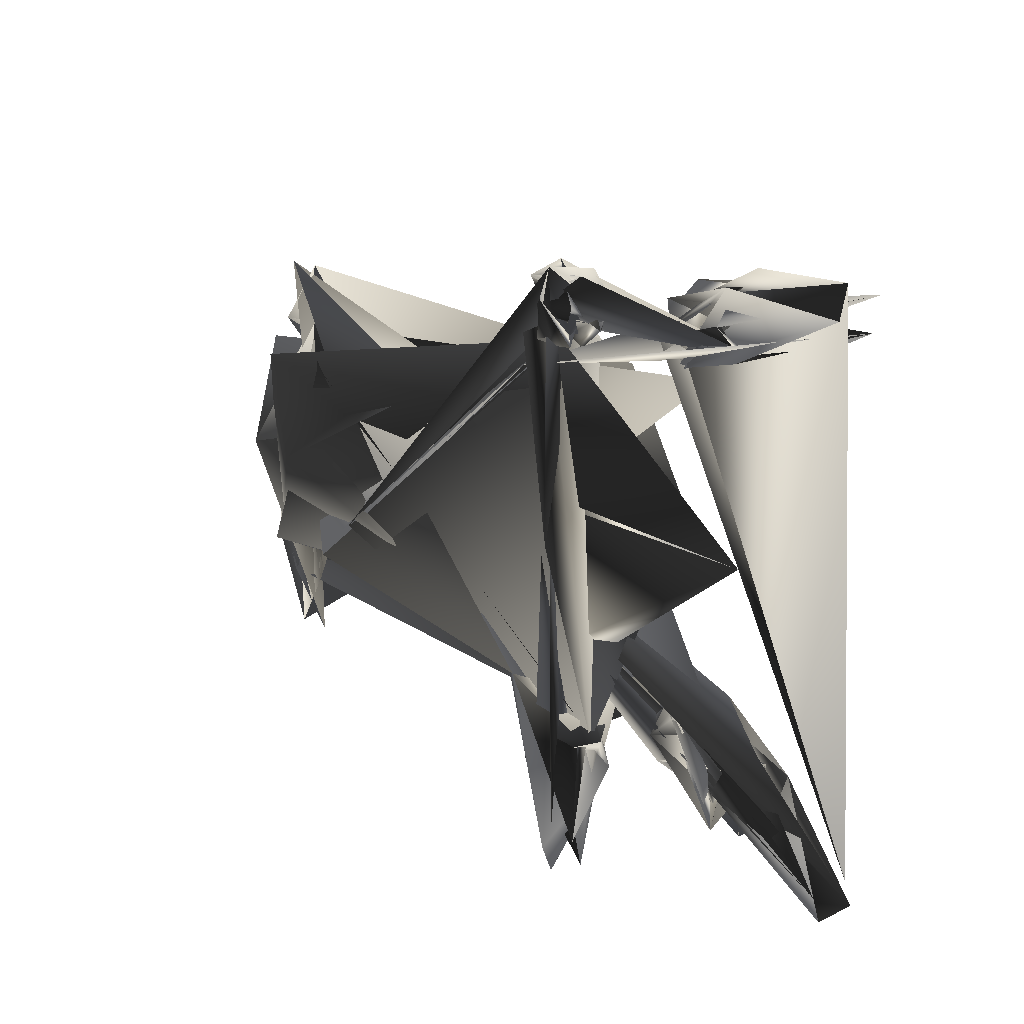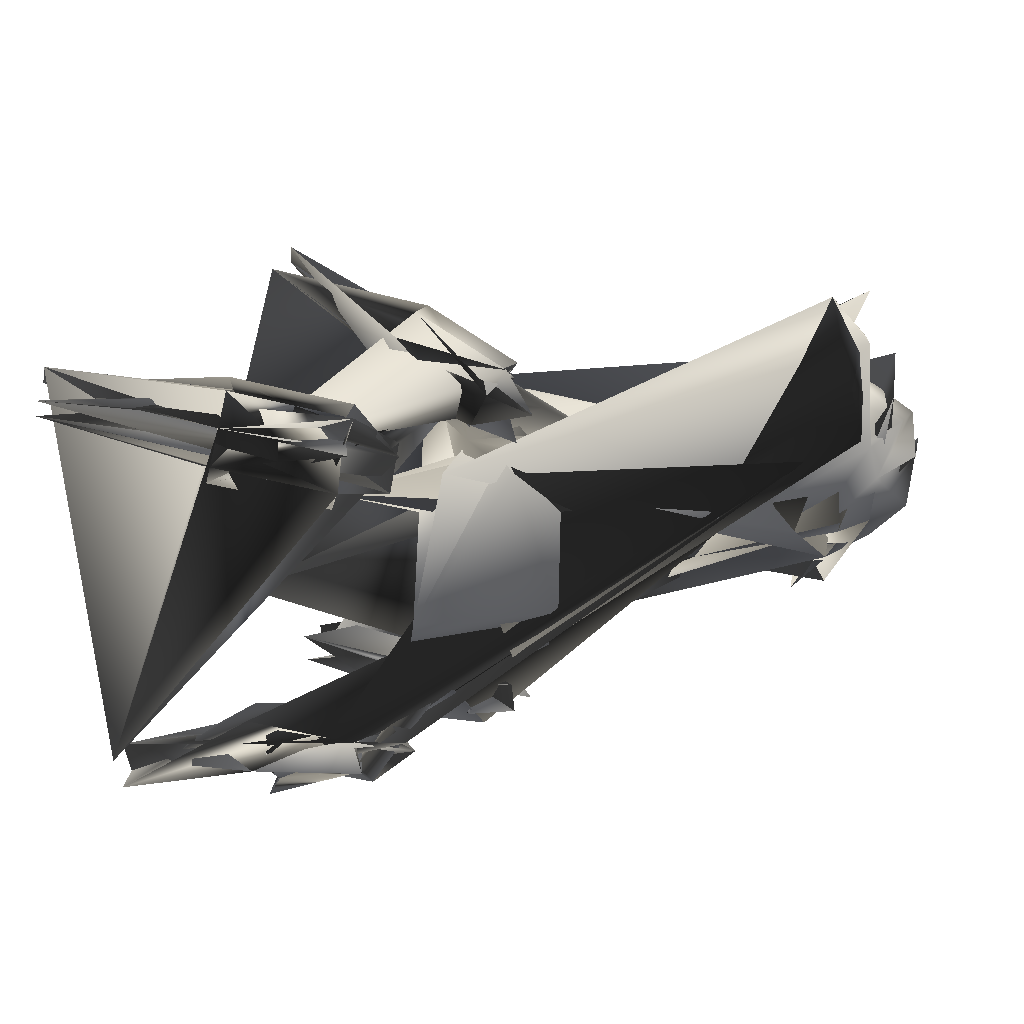
<metadata>
{"format":"obj","ext":"obj","renderer":"f3d","projection":"perspective","resolution":1024,"background":"white","views":[{"elev":16.6,"azim":-131.6,"up":"+Y"},{"elev":46.0,"azim":-15.1,"up":"+Y"}]}
</metadata>
<code>
v -272.9 -249.8 96.51
v -278.1 -247.5 132.5
v -283.6 -239.8 121.2
v -373.7 -290.9 63.76
v -388.1 -277.4 97.16
v -263.7 -261 99.15
v -267.7 -238.6 70.68
v -363.8 -271.8 67.36
v -227.5 -223.5 122.1
v -291.4 -213.1 144.8
v -382.8 -238.9 98.68
v -260.9 -210.8 48.07
v -370.9 -240.7 12.69
v -293.4 -214.5 130.2
v -373.7 -262.5 90.28
v -256.6 -245.8 64.16
v -220.7 -208.8 88.34
v -398.6 -192.8 58.32
v -295.7 -178.1 128.7
v -403.6 -225.5 101.4
v -385.8 -214.8 87.64
v -366.6 -275.7 28.78
v -358.9 -261.3 43.35
v -361.9 -237.3 32.31
v -371 -213.7 40.71
v -270.9 -212.7 58.81
v -543.3 -293 34.14
v -291.3 -177.4 92.49
v -296.6 -188.6 118.3
v -273.2 -179 59.39
v -240.3 -190.3 133.9
v -291.9 -181.2 54.62
v -530.4 -305.1 4.193
v -380.9 -204.4 63.63
v -267.4 -176.6 64.57
v -384.2 -206.3 24.93
v -280.7 -187.3 67.84
v -233.4 -175.7 100.1
v -534.3 -273.7 -10.23
v -547.2 -261.5 19.71
v -272.9 249.8 96.51
v -263.7 261 99.15
v -260.9 210.8 48.07
v -256.6 245.8 64.16
v -363.8 271.8 67.36
v -366.6 275.7 28.78
v -373.7 290.9 63.76
v -283.6 239.8 121.2
v -291.9 181.2 54.62
v -273.2 179 59.39
v -358.9 261.3 43.35
v -530.4 305.1 4.193
v -373.7 262.5 90.28
v -278.1 247.5 132.5
v -291.4 213.1 144.8
v -227.5 223.5 122.1
v -267.7 238.6 70.68
v -293.4 214.5 130.2
v -370.9 240.7 12.69
v -534.3 273.7 -10.23
v -388.1 277.4 97.16
v -220.7 208.8 88.34
v -233.4 175.7 100.1
v -267.4 176.6 64.57
v -543.3 293 34.14
v -361.9 237.3 32.31
v -270.9 212.7 58.81
v -371 213.7 40.71
v -384.2 206.3 24.93
v -401.4 243 109.4
v -240.3 190.3 133.9
v -280.7 187.3 67.84
v -295.7 178.1 128.7
v -382.8 238.9 98.68
v -385.8 214.8 87.64
v -398.6 192.8 58.32
v -547.2 261.5 19.71
v -405.7 208 93.31
v -296.6 188.6 118.3
v -291.3 177.4 92.49
v -380.9 204.4 63.63
v -179.4 283.5 -7.154
v -108.7 254.1 63.88
v -204.4 274.7 14.08
v -222 246.3 19.91
v -151.3 216.9 90.94
v -91.83 221 97.15
v -133.7 245.3 85.11
v -134.2 238.1 74.37
v -161.7 236.2 -44.36
v -91 206.8 26.68
v -161.7 267.6 -31.36
v -115.8 244.6 58.69
v -91 238.1 39.67
v -191.6 260.5 14.77
v -147.3 217.2 78.67
v -301.2 292.2 -95.43
v -174.4 266.6 0.1938
v -102.7 232.8 40.83
v -278.8 300.1 -114.5
v -222 214.9 6.914
v -108.9 193.6 102.8
v -74.79 205.6 73.81
v -151.3 185.5 77.95
v -133.7 169.6 53.74
v -147.3 194 69.08
v -203.7 241 18.77
v -162.3 255.6 -16.42
v -124.8 185.9 15.76
v -204.4 199 -17.29
v -174.4 214.6 -21.34
v -179.4 207.8 -38.53
v -203.7 219.5 9.848
v -91.83 178.2 79.43
v -108.7 178.4 32.5
v -134.2 182.2 51.21
v -278.8 271.9 -126.1
v -191.6 208.5 -6.764
v -301.2 264.1 -107.1
v -102.7 209.7 31.23
v -162.3 234.1 -25.34
v -115.8 188.7 35.53
v -169.6 -257.9 -16.42
v -110.1 -235.1 40.83
v -181.8 -216.8 -21.34
v -110.1 -211.9 31.23
v -98.37 -209 26.68
v -186.7 -285.8 -7.154
v -169.1 -269.8 -31.36
v -169.1 -238.4 -44.36
v -198.9 -262.8 14.77
v -181.8 -268.8 0.1938
v -123.2 -246.9 58.69
v -169.6 -236.3 -25.34
v -87.15 -191 71.78
v -98.37 -240.4 39.67
v -116 -256.4 63.88
v -286.1 -302.3 -114.5
v -286.1 -274.2 -126.1
v -186.7 -210 -38.53
v -211.7 -277 14.08
v -123.2 -191 35.53
v -198.9 -210.8 -6.764
v -116 -180.6 32.5
v -87.15 -221.2 84.31
v -141 -247.6 85.11
v -175.5 -189.7 36.48
v -141.6 -184.5 51.21
v -154.7 -196.3 69.08
v -158.7 -219.2 90.94
v -154.7 -219.4 78.67
v -111.3 -182.5 92.26
v -229.4 -248.6 19.91
v -308.5 -266.3 -107.1
v -229.4 -217.2 6.914
v -211.1 -243.3 18.77
v -308.5 -294.5 -95.43
v -141.6 -240.4 74.37
v -158.7 -187.8 77.95
v -111.3 -212.8 104.8
v -211.1 -221.8 9.848
v -86.77 176.2 6.89
v 7.231 100.1 -7.579
v -203 0 -48.03
v -140.1 191.1 1.741
v -165.7 193.6 -4.371
v -173.5 200.4 0
v -60.53 -76.93 93.7
v -108.5 143.2 93.7
v -225.4 0 135.8
v -60.53 76.93 93.7
v -180.6 162.9 93.7
v 110.9 94.97 38.93
v 157 64.57 -22.05
v 7.231 -100.1 -7.579
v 249.6 -0 -39.37
v 157 -64.57 -22.05
v -129.7 169 -11.68
v -288.6 162.9 93.7
v 300.4 -111.8 -22.05
v 208 111.8 -22.05
v 300.4 111.8 -22.05
v 110.9 -94.97 38.93
v 212.5 -53.12 67.32
v 212.5 52.66 67.32
v -288.6 -162.9 93.7
v -180.6 -162.9 93.7
v -141 -171.8 53.74
v -108.5 -143.2 93.7
v 242.7 153.2 0
v 337.1 0 -22.05
v 329.5 -125.5 6.89
v 208 -111.8 -22.05
v -380 -0 43.06
v -86.77 -176.2 6.89
v -139.8 -190.6 8.995
v 286.7 -54.03 67.32
v 264.5 -68.34 67.32
v 263.5 -127.1 49.61
v 181.7 0.8231 68.9
v 274.5 66.91 67.32
v 294.1 153.2 0
v 294.1 153.2 13.78
v 263.5 127.1 49.61
v 247.8 219.7 6.89
v 242.7 153.2 13.78
v 288.9 219.7 6.89
v -124.7 -163.8 -22.05
v -193.5 -198.6 5.405
v 329.5 125.5 6.89
v 294.1 -153.2 0
v 327.3 -64.69 49.61
v 313 -104.1 49.61
v 286.7 -31.34 91.73
v 242.7 -153.2 13.78
v 286.7 54.03 67.32
v 313 104.1 49.61
v 294.1 -153.2 13.78
v 288.9 -219.7 6.89
v 242.7 -153.2 0
v 247.8 -219.7 6.89
v 358.8 -39.65 13.78
v 335.3 -34.99 78.2
v 286.7 31.34 91.73
v 327.3 64.69 49.61
v 358.8 39.65 13.78
v 370.2 0.1873 16.21
v 335.3 39.07 78.2
v 366.4 0 48.32
f 0/0 1/0 5/0
f 1/0 0/0 2/0
f 5/0 4/0 3/0
f 4/0 5/0 1/0
f 15/0 0/0 5/0
f 0/0 15/0 6/0
f 14/0 0/0 7/0
f 0/0 14/0 2/0
f 2/0 9/0 1/0
f 9/0 2/0 13/0
f 8/0 1/0 5/0
f 4/0 9/0 19/0
f 9/0 4/0 1/0
f 3/0 26/0 32/0
f 26/0 3/0 4/0
f 4/0 7/0 3/0
f 7/0 4/0 14/0
f 15/0 3/0 21/0
f 3/0 15/0 5/0
f 6/0 11/0 25/0
f 11/0 6/0 15/0
f 7/0 6/0 22/0
f 7/0 0/0 6/0
f 8/0 0/0 2/0
f 26/0 7/0 32/0
f 7/0 26/0 14/0
f 13/0 14/0 10/0
f 14/0 13/0 2/0
f 28/0 9/0 13/0
f 9/0 28/0 18/0
f 16/0 5/0 15/0
f 5/0 16/0 8/0
f 1/0 30/0 9/0
f 30/0 1/0 8/0
f 18/0 19/0 9/0
f 19/0 26/0 4/0
f 10/0 4/0 19/0
f 4/0 10/0 14/0
f 32/0 21/0 3/0
f 7/0 21/0 3/0
f 21/0 7/0 22/0
f 11/0 21/0 12/0
f 21/0 11/0 15/0
f 22/0 25/0 23/0
f 25/0 22/0 6/0
f 0/0 16/0 6/0
f 16/0 0/0 8/0
f 22/0 32/0 7/0
f 30/0 2/0 13/0
f 2/0 30/0 8/0
f 26/0 10/0 14/0
f 28/0 10/0 20/0
f 10/0 28/0 13/0
f 27/0 18/0 28/0
f 18/0 27/0 185/0
f 16/0 15/0 11/0
f 9/0 30/0 18/0
f 19/0 185/0 17/0
f 185/0 19/0 18/0
f 26/0 19/0 39/0
f 19/0 20/0 10/0
f 12/0 32/0 38/0
f 32/0 12/0 21/0
f 22/0 12/0 21/0
f 12/0 22/0 23/0
f 31/0 12/0 35/0
f 12/0 31/0 11/0
f 11/0 31/0 29/0
f 23/0 36/0 24/0
f 36/0 23/0 25/0
f 32/0 23/0 38/0
f 23/0 32/0 22/0
f 6/0 16/0 25/0
f 30/0 13/0 28/0
f 20/0 26/0 39/0
f 26/0 20/0 10/0
f 27/0 20/0 33/0
f 20/0 27/0 28/0
f 34/0 11/0 29/0
f 11/0 34/0 37/0
f 11/0 37/0 16/0
f 18/0 37/0 185/0
f 37/0 18/0 30/0
f 17/0 31/0 35/0
f 31/0 17/0 185/0
f 17/0 39/0 19/0
f 33/0 19/0 17/0
f 19/0 33/0 20/0
f 38/0 35/0 12/0
f 23/0 35/0 12/0
f 35/0 23/0 24/0
f 36/0 33/0 24/0
f 33/0 36/0 27/0
f 24/0 38/0 23/0
f 25/0 37/0 36/0
f 37/0 25/0 16/0
f 37/0 28/0 27/0
f 28/0 37/0 30/0
f 39/0 33/0 20/0
f 185/0 37/0 34/0
f 24/0 17/0 35/0
f 17/0 24/0 33/0
f 39/0 35/0 38/0
f 35/0 39/0 17/0
f 37/0 27/0 36/0
f 24/0 39/0 38/0
f 39/0 24/0 33/0
f 46/0 43/0 45/0
f 43/0 46/0 41/0
f 41/0 61/0 43/0
f 61/0 41/0 55/0
f 43/0 40/0 56/0
f 40/0 43/0 41/0
f 45/0 42/0 58/0
f 42/0 45/0 43/0
f 45/0 51/0 46/0
f 44/0 45/0 50/0
f 45/0 44/0 46/0
f 60/0 41/0 46/0
f 41/0 60/0 53/0
f 53/0 55/0 41/0
f 43/0 61/0 42/0
f 40/0 53/0 47/0
f 53/0 40/0 41/0
f 56/0 44/0 50/0
f 44/0 56/0 40/0
f 42/0 56/0 66/0
f 56/0 42/0 43/0
f 58/0 48/0 68/0
f 48/0 58/0 42/0
f 48/0 42/0 49/0
f 51/0 58/0 59/0
f 58/0 51/0 45/0
f 50/0 58/0 65/0
f 58/0 50/0 45/0
f 64/0 46/0 51/0
f 46/0 64/0 60/0
f 60/0 44/0 52/0
f 44/0 60/0 46/0
f 54/0 60/0 69/0
f 60/0 54/0 53/0
f 70/0 53/0 54/0
f 53/0 70/0 55/0
f 61/0 40/0 56/0
f 40/0 61/0 55/0
f 42/0 63/0 49/0
f 63/0 42/0 62/0
f 62/0 42/0 61/0
f 57/0 53/0 54/0
f 53/0 57/0 47/0
f 40/0 52/0 44/0
f 52/0 40/0 47/0
f 51/0 50/0 44/0
f 66/0 50/0 65/0
f 50/0 66/0 56/0
f 48/0 75/0 68/0
f 75/0 48/0 178/0
f 68/0 59/0 58/0
f 67/0 58/0 68/0
f 58/0 67/0 65/0
f 64/0 69/0 60/0
f 60/0 73/0 69/0
f 73/0 60/0 52/0
f 72/0 69/0 77/0
f 69/0 72/0 54/0
f 70/0 54/0 72/0
f 55/0 47/0 40/0
f 61/0 56/0 66/0
f 62/0 178/0 63/0
f 78/0 54/0 72/0
f 54/0 78/0 57/0
f 52/0 57/0 73/0
f 57/0 52/0 47/0
f 44/0 64/0 51/0
f 64/0 44/0 52/0
f 65/0 51/0 59/0
f 51/0 65/0 50/0
f 71/0 65/0 67/0
f 65/0 71/0 66/0
f 178/0 77/0 75/0
f 77/0 178/0 72/0
f 75/0 67/0 68/0
f 67/0 75/0 80/0
f 68/0 76/0 59/0
f 76/0 68/0 75/0
f 77/0 64/0 76/0
f 64/0 77/0 69/0
f 69/0 74/0 77/0
f 74/0 69/0 73/0
f 62/0 72/0 178/0
f 72/0 62/0 70/0
f 47/0 70/0 57/0
f 70/0 47/0 55/0
f 62/0 66/0 71/0
f 66/0 62/0 61/0
f 79/0 72/0 178/0
f 72/0 79/0 78/0
f 73/0 78/0 74/0
f 78/0 73/0 57/0
f 73/0 64/0 52/0
f 59/0 67/0 65/0
f 80/0 71/0 67/0
f 71/0 80/0 79/0
f 76/0 75/0 77/0
f 77/0 80/0 75/0
f 80/0 77/0 74/0
f 57/0 70/0 78/0
f 79/0 62/0 71/0
f 74/0 79/0 80/0
f 79/0 74/0 78/0
f 64/0 74/0 76/0
f 74/0 64/0 73/0
f 76/0 67/0 59/0
f 67/0 76/0 80/0
f 78/0 62/0 79/0
f 62/0 78/0 70/0
f 80/0 76/0 74/0
f 83/0 82/0 81/0
f 82/0 83/0 87/0
f 87/0 86/0 82/0
f 82/0 88/0 92/0
f 88/0 82/0 87/0
f 81/0 93/0 91/0
f 93/0 81/0 82/0
f 81/0 94/0 83/0
f 94/0 81/0 97/0
f 96/0 81/0 99/0
f 81/0 96/0 83/0
f 85/0 83/0 84/0
f 83/0 85/0 87/0
f 101/0 87/0 85/0
f 87/0 101/0 86/0
f 93/0 86/0 102/0
f 86/0 93/0 82/0
f 95/0 87/0 85/0
f 87/0 95/0 88/0
f 92/0 94/0 97/0
f 94/0 92/0 88/0
f 98/0 82/0 92/0
f 82/0 98/0 93/0
f 89/0 93/0 90/0
f 93/0 89/0 91/0
f 97/0 91/0 107/0
f 91/0 97/0 81/0
f 91/0 99/0 81/0
f 83/0 106/0 84/0
f 106/0 83/0 94/0
f 96/0 84/0 83/0
f 85/0 100/0 103/0
f 100/0 85/0 84/0
f 101/0 85/0 103/0
f 86/0 88/0 92/0
f 102/0 90/0 93/0
f 105/0 85/0 103/0
f 85/0 105/0 95/0
f 94/0 95/0 106/0
f 95/0 94/0 88/0
f 97/0 96/0 99/0
f 96/0 97/0 94/0
f 98/0 97/0 107/0
f 97/0 98/0 92/0
f 90/0 98/0 119/0
f 98/0 90/0 93/0
f 89/0 164/0 111/0
f 164/0 89/0 90/0
f 164/0 90/0 108/0
f 108/0 90/0 114/0
f 107/0 89/0 120/0
f 89/0 107/0 91/0
f 91/0 116/0 99/0
f 116/0 91/0 89/0
f 84/0 112/0 100/0
f 112/0 84/0 106/0
f 84/0 118/0 100/0
f 118/0 84/0 96/0
f 177/0 100/0 109/0
f 100/0 177/0 103/0
f 103/0 177/0 104/0
f 113/0 103/0 104/0
f 103/0 113/0 101/0
f 88/0 101/0 95/0
f 101/0 88/0 86/0
f 102/0 92/0 98/0
f 92/0 102/0 86/0
f 90/0 113/0 114/0
f 113/0 90/0 102/0
f 115/0 103/0 104/0
f 103/0 115/0 105/0
f 112/0 95/0 105/0
f 95/0 112/0 106/0
f 106/0 96/0 94/0
f 99/0 107/0 97/0
f 98/0 120/0 119/0
f 120/0 98/0 107/0
f 114/0 119/0 121/0
f 119/0 114/0 90/0
f 104/0 108/0 114/0
f 111/0 164/0 109/0
f 109/0 164/0 165/0
f 177/0 109/0 165/0
f 110/0 89/0 111/0
f 89/0 110/0 120/0
f 111/0 116/0 89/0
f 100/0 117/0 109/0
f 117/0 100/0 112/0
f 118/0 109/0 100/0
f 113/0 104/0 114/0
f 101/0 105/0 95/0
f 119/0 102/0 98/0
f 104/0 121/0 115/0
f 121/0 104/0 114/0
f 112/0 115/0 117/0
f 115/0 112/0 105/0
f 118/0 106/0 112/0
f 106/0 118/0 96/0
f 107/0 116/0 120/0
f 116/0 107/0 99/0
f 121/0 120/0 110/0
f 120/0 121/0 119/0
f 111/0 118/0 116/0
f 118/0 111/0 109/0
f 109/0 110/0 111/0
f 110/0 109/0 117/0
f 105/0 113/0 115/0
f 113/0 105/0 101/0
f 102/0 121/0 113/0
f 121/0 102/0 119/0
f 117/0 121/0 110/0
f 121/0 117/0 115/0
f 117/0 118/0 112/0
f 116/0 110/0 120/0
f 115/0 113/0 121/0
f 118/0 110/0 116/0
f 110/0 118/0 117/0
f 122/0 129/0 128/0
f 129/0 122/0 133/0
f 129/0 135/0 128/0
f 135/0 129/0 126/0
f 131/0 128/0 127/0
f 128/0 131/0 122/0
f 123/0 133/0 122/0
f 133/0 123/0 125/0
f 133/0 139/0 129/0
f 139/0 133/0 124/0
f 123/0 126/0 125/0
f 126/0 123/0 135/0
f 126/0 144/0 135/0
f 144/0 126/0 134/0
f 135/0 127/0 128/0
f 127/0 135/0 136/0
f 138/0 128/0 137/0
f 128/0 138/0 129/0
f 195/0 129/0 139/0
f 129/0 195/0 126/0
f 126/0 195/0 143/0
f 130/0 127/0 140/0
f 127/0 130/0 131/0
f 131/0 123/0 122/0
f 123/0 131/0 132/0
f 133/0 141/0 124/0
f 141/0 133/0 125/0
f 122/0 138/0 137/0
f 138/0 122/0 133/0
f 144/0 125/0 123/0
f 125/0 144/0 134/0
f 124/0 208/0 139/0
f 208/0 124/0 142/0
f 125/0 143/0 141/0
f 143/0 125/0 126/0
f 136/0 123/0 132/0
f 123/0 136/0 135/0
f 135/0 144/0 136/0
f 143/0 134/0 126/0
f 136/0 140/0 127/0
f 140/0 136/0 145/0
f 137/0 128/0 127/0
f 138/0 139/0 129/0
f 195/0 139/0 208/0
f 187/0 143/0 195/0
f 155/0 140/0 152/0
f 140/0 155/0 130/0
f 130/0 132/0 131/0
f 132/0 130/0 157/0
f 132/0 144/0 123/0
f 122/0 137/0 131/0
f 141/0 142/0 124/0
f 142/0 141/0 147/0
f 124/0 138/0 133/0
f 134/0 141/0 125/0
f 142/0 154/0 208/0
f 154/0 142/0 160/0
f 141/0 187/0 147/0
f 187/0 141/0 143/0
f 157/0 136/0 132/0
f 136/0 157/0 145/0
f 144/0 145/0 136/0
f 145/0 144/0 159/0
f 187/0 134/0 143/0
f 134/0 187/0 151/0
f 140/0 149/0 152/0
f 149/0 140/0 145/0
f 127/0 156/0 137/0
f 156/0 127/0 140/0
f 153/0 139/0 138/0
f 139/0 153/0 208/0
f 208/0 154/0 158/0
f 208/0 158/0 146/0
f 146/0 158/0 187/0
f 160/0 152/0 154/0
f 152/0 160/0 155/0
f 150/0 130/0 155/0
f 130/0 150/0 157/0
f 157/0 144/0 132/0
f 144/0 157/0 159/0
f 156/0 131/0 137/0
f 131/0 156/0 130/0
f 134/0 147/0 141/0
f 147/0 134/0 151/0
f 147/0 160/0 142/0
f 160/0 147/0 148/0
f 124/0 153/0 138/0
f 153/0 124/0 142/0
f 147/0 158/0 148/0
f 158/0 147/0 187/0
f 157/0 149/0 145/0
f 149/0 157/0 150/0
f 145/0 159/0 149/0
f 158/0 151/0 187/0
f 149/0 154/0 152/0
f 154/0 149/0 158/0
f 152/0 156/0 140/0
f 208/0 153/0 154/0
f 160/0 150/0 155/0
f 150/0 160/0 148/0
f 156/0 155/0 130/0
f 159/0 157/0 150/0
f 151/0 148/0 147/0
f 153/0 142/0 160/0
f 148/0 149/0 150/0
f 149/0 148/0 158/0
f 159/0 158/0 149/0
f 158/0 159/0 151/0
f 152/0 153/0 156/0
f 153/0 152/0 154/0
f 153/0 155/0 156/0
f 155/0 153/0 160/0
f 148/0 159/0 150/0
f 159/0 148/0 151/0
f 161/0 164/0 108/0
f 170/0 162/0 161/0
f 161/0 162/0 177/0
f 165/0 161/0 177/0
f 161/0 165/0 164/0
f 171/0 104/0 177/0
f 161/0 108/0 104/0
f 170/0 172/0 162/0
f 161/0 168/0 170/0
f 174/0 162/0 176/0
f 176/0 162/0 173/0
f 162/0 163/0 177/0
f 164/0 165/0 166/0
f 177/0 193/0 178/0
f 177/0 178/0 171/0
f 104/0 168/0 161/0
f 168/0 104/0 171/0
f 182/0 170/0 167/0
f 170/0 182/0 172/0
f 168/0 169/0 170/0
f 173/0 162/0 172/0
f 174/0 163/0 162/0
f 173/0 175/0 176/0
f 182/0 174/0 176/0
f 169/0 171/0 178/0
f 171/0 169/0 168/0
f 167/0 174/0 182/0
f 172/0 182/0 199/0
f 169/0 167/0 170/0
f 180/0 173/0 172/0
f 174/0 207/0 163/0
f 180/0 175/0 173/0
f 175/0 192/0 176/0
f 177/0 166/0 165/0
f 177/0 163/0 193/0
f 167/0 194/0 174/0
f 183/0 199/0 182/0
f 172/0 199/0 184/0
f 169/0 188/0 167/0
f 169/0 178/0 193/0
f 185/0 169/0 193/0
f 186/0 169/0 185/0
f 169/0 186/0 188/0
f 189/0 172/0 205/0
f 163/0 207/0 193/0
f 175/0 181/0 190/0
f 179/0 175/0 190/0
f 175/0 179/0 192/0
f 181/0 175/0 180/0
f 176/0 192/0 182/0
f 167/0 188/0 194/0
f 199/0 183/0 196/0
f 196/0 183/0 197/0
f 215/0 184/0 199/0
f 184/0 215/0 200/0
f 208/0 185/0 193/0
f 185/0 208/0 146/0
f 185/0 146/0 186/0
f 187/0 186/0 146/0
f 186/0 187/0 188/0
f 189/0 180/0 172/0
f 205/0 201/0 189/0
f 201/0 205/0 202/0
f 204/0 189/0 205/0
f 208/0 193/0 207/0
f 194/0 207/0 174/0
f 225/0 190/0 181/0
f 190/0 226/0 221/0
f 226/0 190/0 225/0
f 190/0 191/0 179/0
f 179/0 219/0 192/0
f 219/0 179/0 210/0
f 189/0 181/0 180/0
f 181/0 189/0 201/0
f 195/0 194/0 188/0
f 195/0 188/0 187/0
f 212/0 196/0 197/0
f 198/0 183/0 182/0
f 183/0 198/0 197/0
f 197/0 198/0 212/0
f 215/0 216/0 200/0
f 203/0 200/0 216/0
f 203/0 184/0 200/0
f 184/0 203/0 172/0
f 203/0 205/0 172/0
f 204/0 201/0 189/0
f 201/0 204/0 206/0
f 203/0 202/0 205/0
f 202/0 204/0 205/0
f 204/0 202/0 206/0
f 202/0 209/0 201/0
f 206/0 202/0 201/0
f 207/0 195/0 208/0
f 195/0 207/0 194/0
f 225/0 181/0 209/0
f 221/0 191/0 190/0
f 191/0 210/0 179/0
f 217/0 219/0 210/0
f 219/0 217/0 214/0
f 210/0 220/0 219/0
f 220/0 210/0 218/0
f 182/0 192/0 219/0
f 209/0 181/0 201/0
f 214/0 182/0 219/0
f 211/0 196/0 212/0
f 213/0 199/0 196/0
f 198/0 214/0 217/0
f 198/0 217/0 212/0
f 199/0 213/0 223/0
f 223/0 215/0 199/0
f 224/0 216/0 215/0
f 216/0 209/0 203/0
f 203/0 209/0 202/0
f 210/0 191/0 217/0
f 218/0 210/0 217/0
f 220/0 217/0 214/0
f 217/0 220/0 218/0
f 220/0 214/0 219/0
f 212/0 217/0 191/0
f 221/0 211/0 212/0
f 213/0 196/0 211/0
f 222/0 223/0 213/0
f 223/0 222/0 227/0
f 223/0 224/0 215/0
f 216/0 224/0 225/0
f 209/0 216/0 225/0
f 224/0 226/0 225/0
f 211/0 221/0 226/0
f 221/0 212/0 191/0
f 222/0 213/0 211/0
f 228/0 227/0 222/0
f 227/0 224/0 223/0
f 224/0 228/0 226/0
f 211/0 226/0 228/0
f 228/0 222/0 211/0
f 228/0 224/0 227/0
f 198/0 182/0 214/0

</code>
